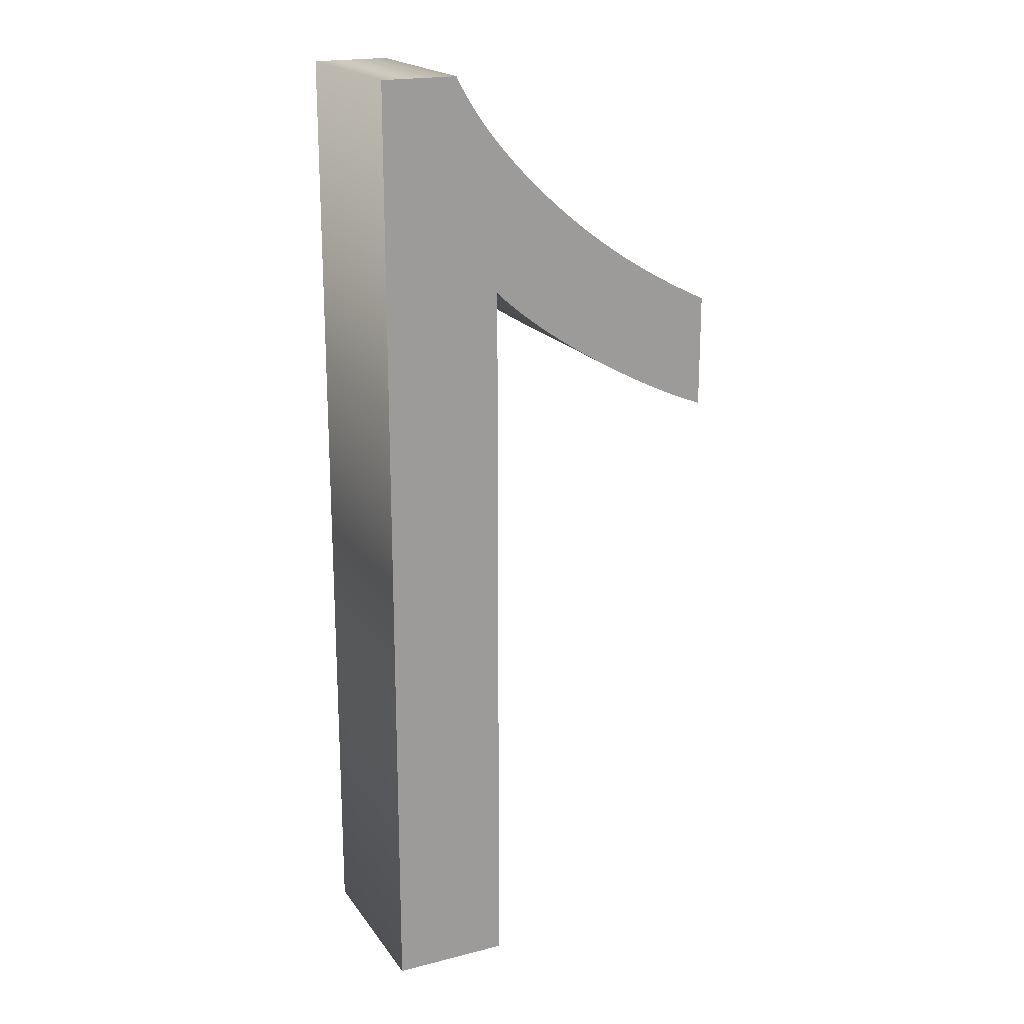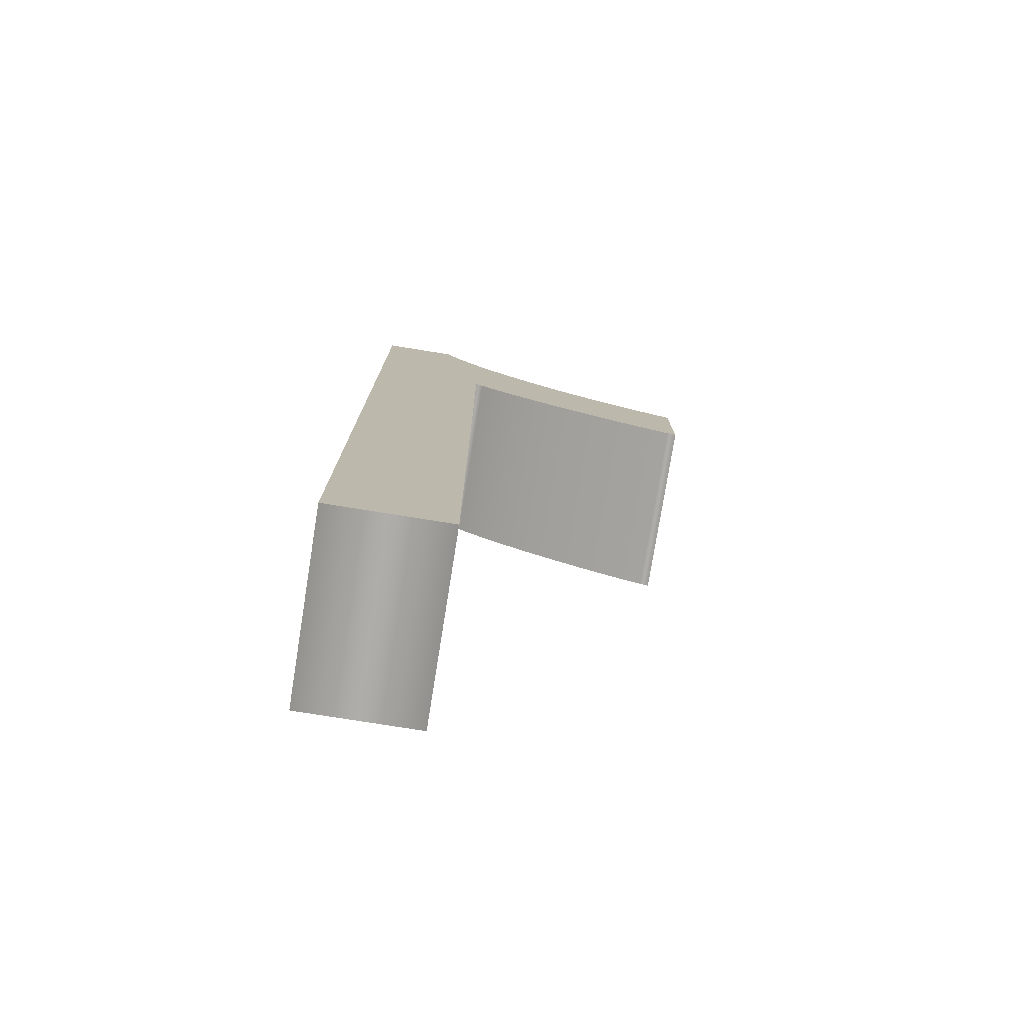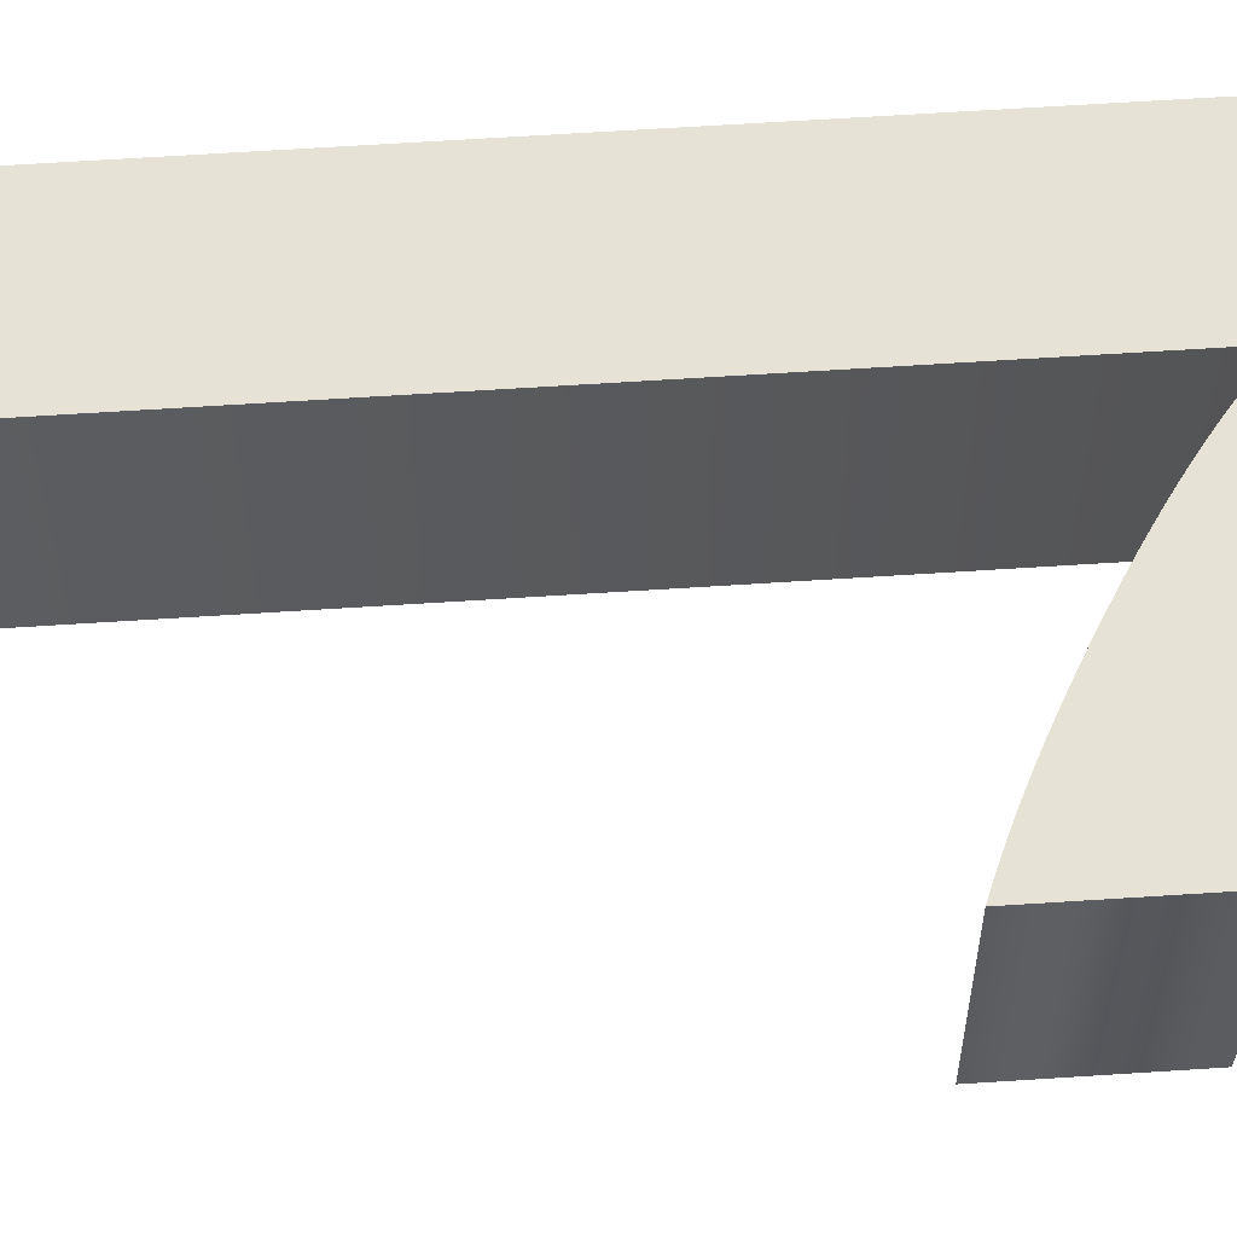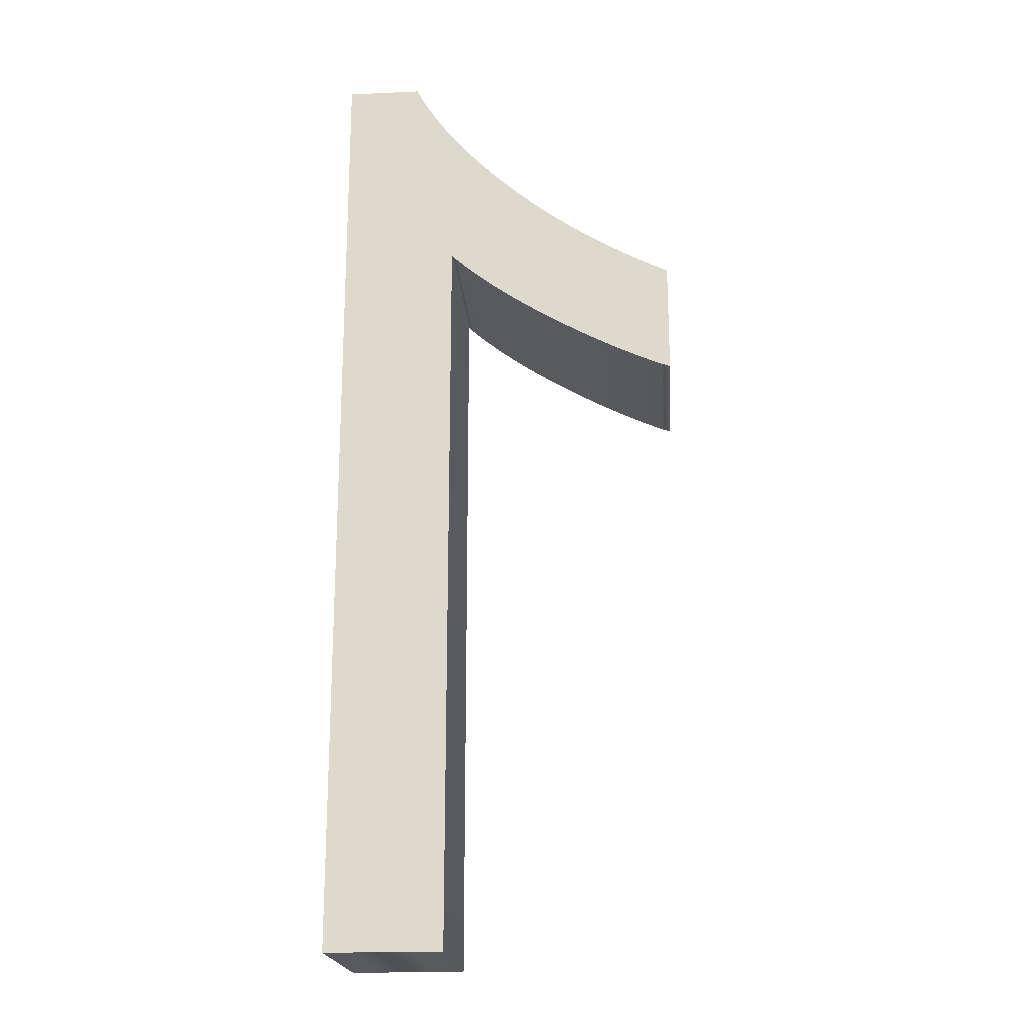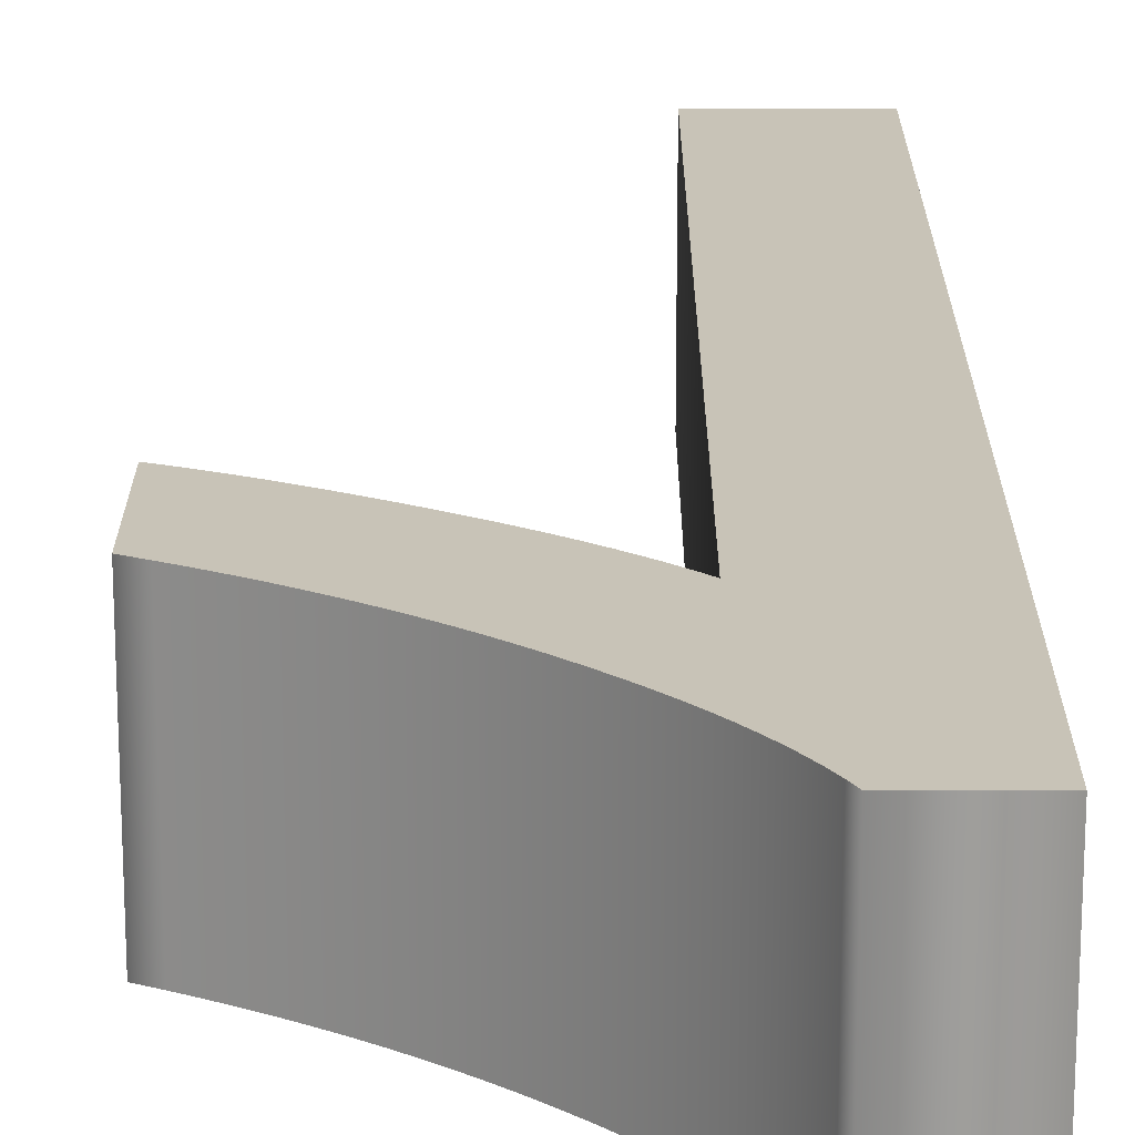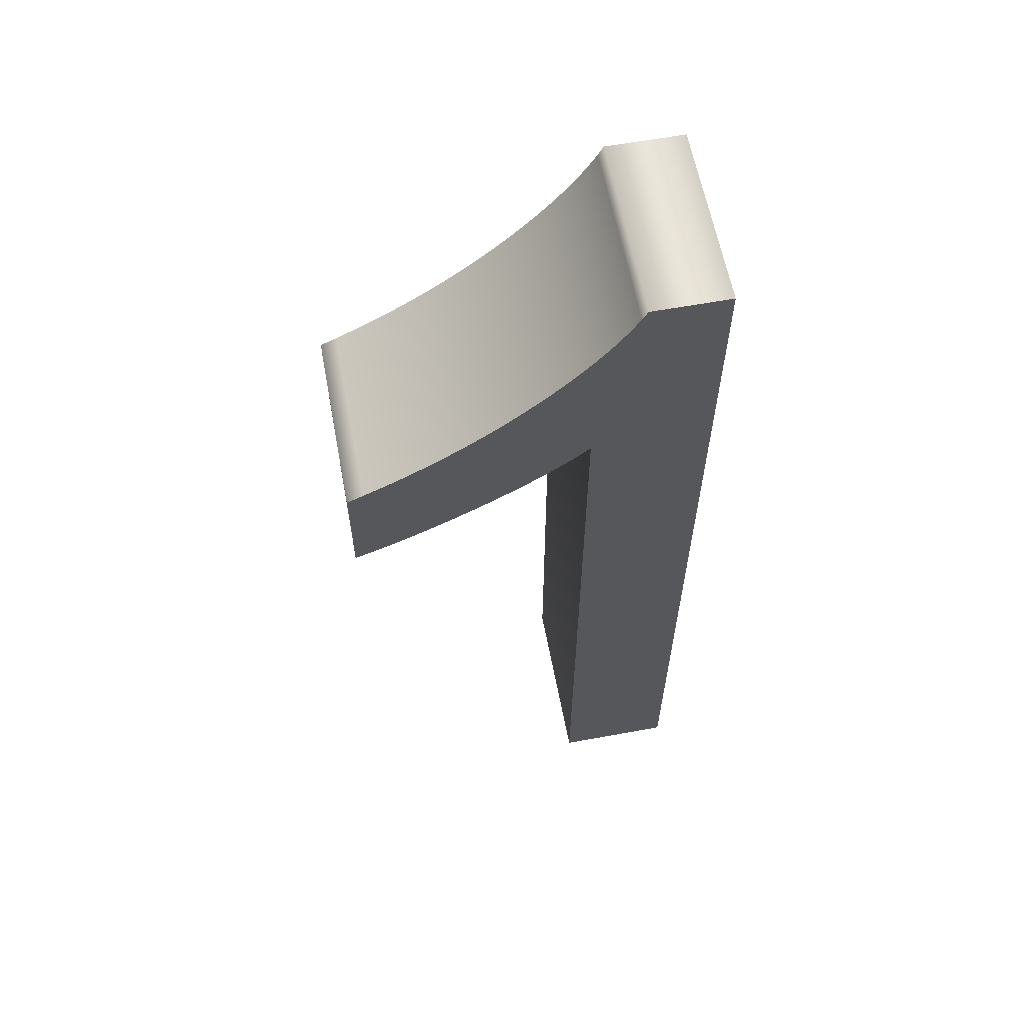
<metadata>
{"format":"obj","ext":"obj","renderer":"f3d","projection":"perspective","resolution":1024,"background":"white","views":[{"elev":19.7,"azim":-25.1,"up":"+Y"},{"elev":-77.1,"azim":-9.1,"up":"+Y"},{"elev":63.2,"azim":86.2,"up":"+Z"},{"elev":-20.0,"azim":4.7,"up":"+Y"},{"elev":19.6,"azim":-179.9,"up":"+Z"},{"elev":61.2,"azim":169.4,"up":"+Y"}]}
</metadata>
<code>
o Text_Text.111
v -0.09664 0.6268 -0.05
v -0.09664 0.1 -0.05
v -0.03221 0.1 -0.05
v -0.03221 0.5105 -0.05
v -0.02823 0.5068 -0.05
v -0.02405 0.5031 -0.05
v -0.01967 0.4994 -0.05
v -0.01509 0.4957 -0.05
v -0.01031 0.492 -0.05
v -0.005324 0.4883 -0.05
v -0.000138 0.4846 -0.05
v 0.005249 0.4809 -0.05
v 0.01084 0.4772 -0.05
v 0.01663 0.4735 -0.05
v 0.02262 0.4698 -0.05
v 0.02881 0.4661 -0.05
v 0.03505 0.4625 -0.05
v 0.04118 0.4591 -0.05
v 0.04721 0.4557 -0.05
v 0.05313 0.4526 -0.05
v 0.05894 0.4496 -0.05
v 0.06465 0.4467 -0.05
v 0.07025 0.444 -0.05
v 0.07574 0.4415 -0.05
v 0.08112 0.4391 -0.05
v 0.0864 0.4369 -0.05
v 0.09157 0.4348 -0.05
v 0.09664 0.4329 -0.05
v 0.09664 0.4951 -0.05
v 0.08772 0.4994 -0.05
v 0.079 0.5039 -0.05
v 0.07046 0.5085 -0.05
v 0.06212 0.5133 -0.05
v 0.05396 0.5182 -0.05
v 0.04599 0.5232 -0.05
v 0.03821 0.5284 -0.05
v 0.03062 0.5338 -0.05
v 0.02322 0.5393 -0.05
v 0.01601 0.5449 -0.05
v 0.008983 0.5507 -0.05
v 0.002147 0.5567 -0.05
v -0.004429 0.5627 -0.05
v -0.01068 0.5687 -0.05
v -0.0166 0.5746 -0.05
v -0.02219 0.5806 -0.05
v -0.02746 0.5864 -0.05
v -0.03239 0.5923 -0.05
v -0.037 0.5981 -0.05
v -0.04128 0.6039 -0.05
v -0.04523 0.6097 -0.05
v -0.04886 0.6155 -0.05
v -0.05215 0.6212 -0.05
v -0.05512 0.6268 -0.05
v -0.09664 0.6268 0.05
v -0.09664 0.1 0.05
v -0.03221 0.1 0.05
v -0.03221 0.5105 0.05
v -0.02823 0.5068 0.05
v -0.02405 0.5031 0.05
v -0.01967 0.4994 0.05
v -0.01509 0.4957 0.05
v -0.01031 0.492 0.05
v -0.005324 0.4883 0.05
v -0.000138 0.4846 0.05
v 0.005249 0.4809 0.05
v 0.01084 0.4772 0.05
v 0.01663 0.4735 0.05
v 0.02262 0.4698 0.05
v 0.02881 0.4661 0.05
v 0.03505 0.4625 0.05
v 0.04118 0.4591 0.05
v 0.04721 0.4557 0.05
v 0.05313 0.4526 0.05
v 0.05894 0.4496 0.05
v 0.06465 0.4467 0.05
v 0.07025 0.444 0.05
v 0.07574 0.4415 0.05
v 0.08112 0.4391 0.05
v 0.0864 0.4369 0.05
v 0.09157 0.4348 0.05
v 0.09664 0.4329 0.05
v 0.09664 0.4951 0.05
v 0.08772 0.4994 0.05
v 0.079 0.5039 0.05
v 0.07046 0.5085 0.05
v 0.06212 0.5133 0.05
v 0.05396 0.5182 0.05
v 0.04599 0.5232 0.05
v 0.03821 0.5284 0.05
v 0.03062 0.5338 0.05
v 0.02322 0.5393 0.05
v 0.01601 0.5449 0.05
v 0.008983 0.5507 0.05
v 0.002147 0.5567 0.05
v -0.004429 0.5627 0.05
v -0.01068 0.5687 0.05
v -0.0166 0.5746 0.05
v -0.02219 0.5806 0.05
v -0.02746 0.5864 0.05
v -0.03239 0.5923 0.05
v -0.037 0.5981 0.05
v -0.04128 0.6039 0.05
v -0.04523 0.6097 0.05
v -0.04886 0.6155 0.05
v -0.05215 0.6212 0.05
v -0.05512 0.6268 0.05
v -0.09664 0.6268 0.05
v -0.09664 0.6268 -0.05
v -0.09664 0.1 0.05
v -0.09664 0.1 -0.05
v -0.03221 0.1 0.05
v -0.03221 0.1 -0.05
v -0.03221 0.5105 0.05
v -0.03221 0.5105 -0.05
v -0.02823 0.5068 0.05
v -0.02823 0.5068 -0.05
v -0.02405 0.5031 0.05
v -0.02405 0.5031 -0.05
v -0.01967 0.4994 0.05
v -0.01967 0.4994 -0.05
v -0.01509 0.4957 0.05
v -0.01509 0.4957 -0.05
v -0.01031 0.492 0.05
v -0.01031 0.492 -0.05
v -0.005324 0.4883 0.05
v -0.005324 0.4883 -0.05
v -0.000138 0.4846 0.05
v -0.000138 0.4846 -0.05
v 0.005249 0.4809 0.05
v 0.005249 0.4809 -0.05
v 0.01084 0.4772 0.05
v 0.01084 0.4772 -0.05
v 0.01663 0.4735 0.05
v 0.01663 0.4735 -0.05
v 0.02262 0.4698 0.05
v 0.02262 0.4698 -0.05
v 0.02881 0.4661 0.05
v 0.02881 0.4661 -0.05
v 0.03505 0.4625 0.05
v 0.03505 0.4625 -0.05
v 0.04118 0.4591 0.05
v 0.04118 0.4591 -0.05
v 0.04721 0.4557 0.05
v 0.04721 0.4557 -0.05
v 0.05313 0.4526 0.05
v 0.05313 0.4526 -0.05
v 0.05894 0.4496 0.05
v 0.05894 0.4496 -0.05
v 0.06465 0.4467 0.05
v 0.06465 0.4467 -0.05
v 0.07025 0.444 0.05
v 0.07025 0.444 -0.05
v 0.07574 0.4415 0.05
v 0.07574 0.4415 -0.05
v 0.08112 0.4391 0.05
v 0.08112 0.4391 -0.05
v 0.0864 0.4369 0.05
v 0.0864 0.4369 -0.05
v 0.09157 0.4348 0.05
v 0.09157 0.4348 -0.05
v 0.09664 0.4329 0.05
v 0.09664 0.4329 -0.05
v 0.09664 0.4951 0.05
v 0.09664 0.4951 -0.05
v 0.08772 0.4994 0.05
v 0.08772 0.4994 -0.05
v 0.079 0.5039 0.05
v 0.079 0.5039 -0.05
v 0.07046 0.5085 0.05
v 0.07046 0.5085 -0.05
v 0.06212 0.5133 0.05
v 0.06212 0.5133 -0.05
v 0.05396 0.5182 0.05
v 0.05396 0.5182 -0.05
v 0.04599 0.5232 0.05
v 0.04599 0.5232 -0.05
v 0.03821 0.5284 0.05
v 0.03821 0.5284 -0.05
v 0.03062 0.5338 0.05
v 0.03062 0.5338 -0.05
v 0.02322 0.5393 0.05
v 0.02322 0.5393 -0.05
v 0.01601 0.5449 0.05
v 0.01601 0.5449 -0.05
v 0.008983 0.5507 0.05
v 0.008983 0.5507 -0.05
v 0.002147 0.5567 0.05
v 0.002147 0.5567 -0.05
v -0.004429 0.5627 0.05
v -0.004429 0.5627 -0.05
v -0.01068 0.5687 0.05
v -0.01068 0.5687 -0.05
v -0.0166 0.5746 0.05
v -0.0166 0.5746 -0.05
v -0.02219 0.5806 0.05
v -0.02219 0.5806 -0.05
v -0.02746 0.5864 0.05
v -0.02746 0.5864 -0.05
v -0.03239 0.5923 0.05
v -0.03239 0.5923 -0.05
v -0.037 0.5981 0.05
v -0.037 0.5981 -0.05
v -0.04128 0.6039 0.05
v -0.04128 0.6039 -0.05
v -0.04523 0.6097 0.05
v -0.04523 0.6097 -0.05
v -0.04886 0.6155 0.05
v -0.04886 0.6155 -0.05
v -0.05215 0.6212 0.05
v -0.05215 0.6212 -0.05
v -0.05512 0.6268 0.05
v -0.05512 0.6268 -0.05
f 52 1 53
f 52 2 1
f 51 2 52
f 50 2 51
f 49 2 50
f 48 2 49
f 47 2 48
f 46 2 47
f 45 2 46
f 44 4 45
f 4 2 45
f 43 4 44
f 42 4 43
f 41 4 42
f 40 4 41
f 39 4 40
f 38 4 39
f 37 4 38
f 36 4 37
f 35 4 36
f 34 4 35
f 33 4 34
f 32 4 33
f 32 5 4
f 3 2 4
f 31 5 32
f 31 6 5
f 30 6 31
f 30 7 6
f 29 7 30
f 29 8 7
f 29 9 8
f 28 9 29
f 28 10 9
f 28 11 10
f 28 12 11
f 28 13 12
f 28 14 13
f 28 15 14
f 28 16 15
f 28 17 16
f 28 18 17
f 28 19 18
f 28 20 19
f 28 21 20
f 28 22 21
f 28 23 22
f 28 24 23
f 28 25 24
f 28 26 25
f 28 27 26
f 54 105 106
f 55 105 54
f 55 104 105
f 55 103 104
f 55 102 103
f 55 101 102
f 55 100 101
f 55 99 100
f 55 98 99
f 57 97 98
f 55 57 98
f 57 96 97
f 57 95 96
f 57 94 95
f 57 93 94
f 57 92 93
f 57 91 92
f 57 90 91
f 57 89 90
f 57 88 89
f 57 87 88
f 57 86 87
f 57 85 86
f 58 85 57
f 55 56 57
f 58 84 85
f 59 84 58
f 59 83 84
f 60 83 59
f 60 82 83
f 61 82 60
f 62 82 61
f 62 81 82
f 63 81 62
f 64 81 63
f 65 81 64
f 66 81 65
f 67 81 66
f 68 81 67
f 69 81 68
f 70 81 69
f 71 81 70
f 72 81 71
f 73 81 72
f 74 81 73
f 75 81 74
f 76 81 75
f 77 81 76
f 78 81 77
f 79 81 78
f 80 81 79
f 108 110 109 107
f 110 112 111 109
f 112 114 113 111
f 114 116 115 113
f 116 118 117 115
f 118 120 119 117
f 120 122 121 119
f 122 124 123 121
f 124 126 125 123
f 126 128 127 125
f 128 130 129 127
f 130 132 131 129
f 132 134 133 131
f 134 136 135 133
f 136 138 137 135
f 138 140 139 137
f 140 142 141 139
f 142 144 143 141
f 144 146 145 143
f 146 148 147 145
f 148 150 149 147
f 150 152 151 149
f 152 154 153 151
f 154 156 155 153
f 156 158 157 155
f 158 160 159 157
f 160 162 161 159
f 162 164 163 161
f 164 166 165 163
f 166 168 167 165
f 168 170 169 167
f 170 172 171 169
f 172 174 173 171
f 174 176 175 173
f 176 178 177 175
f 178 180 179 177
f 180 182 181 179
f 182 184 183 181
f 184 186 185 183
f 186 188 187 185
f 188 190 189 187
f 190 192 191 189
f 192 194 193 191
f 194 196 195 193
f 196 198 197 195
f 198 200 199 197
f 200 202 201 199
f 202 204 203 201
f 204 206 205 203
f 206 208 207 205
f 208 210 209 207
f 210 212 211 209
f 212 108 107 211

</code>
